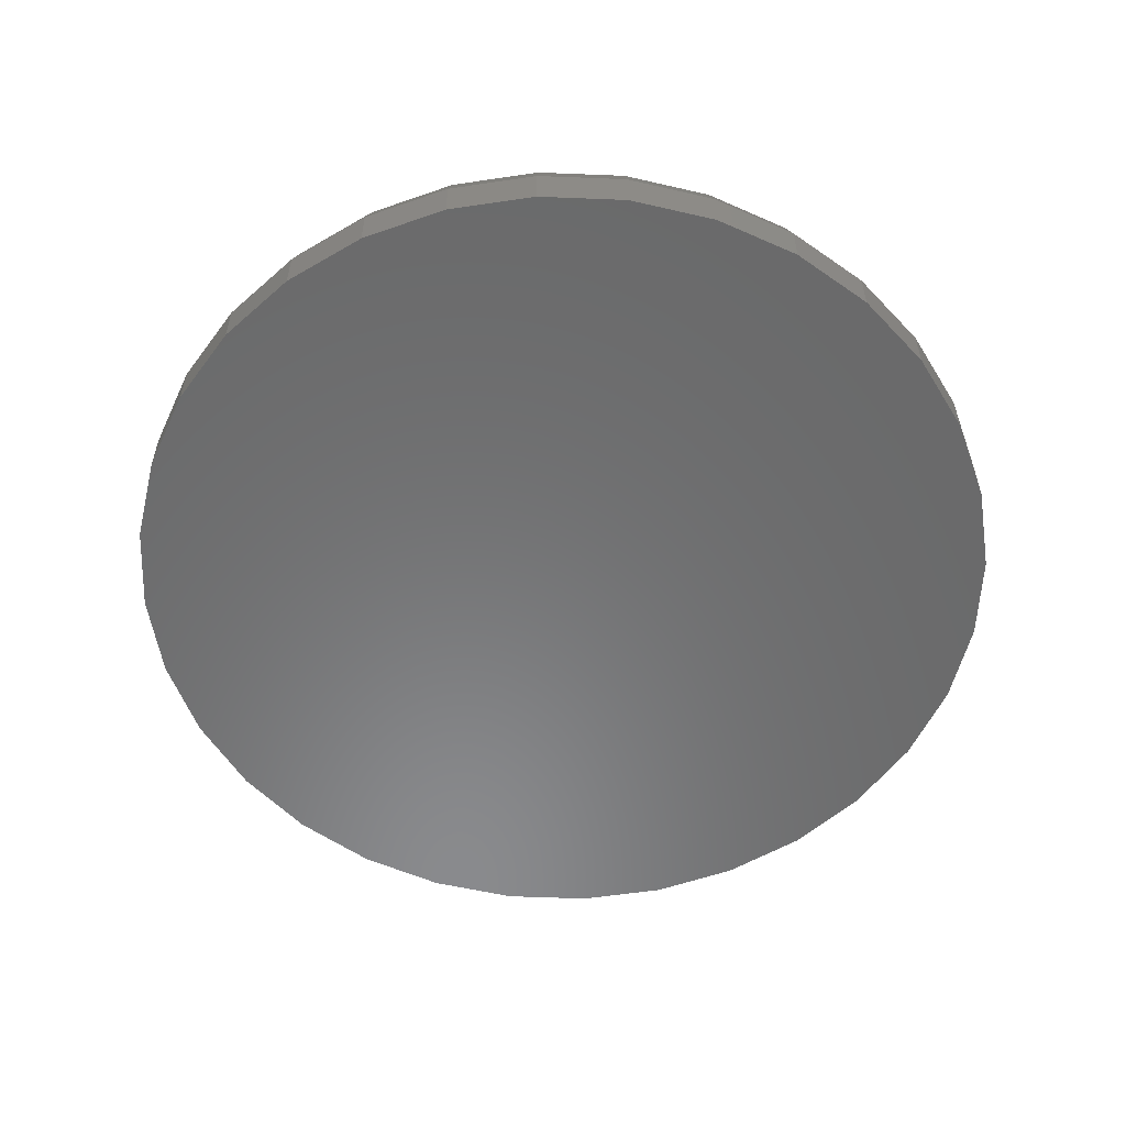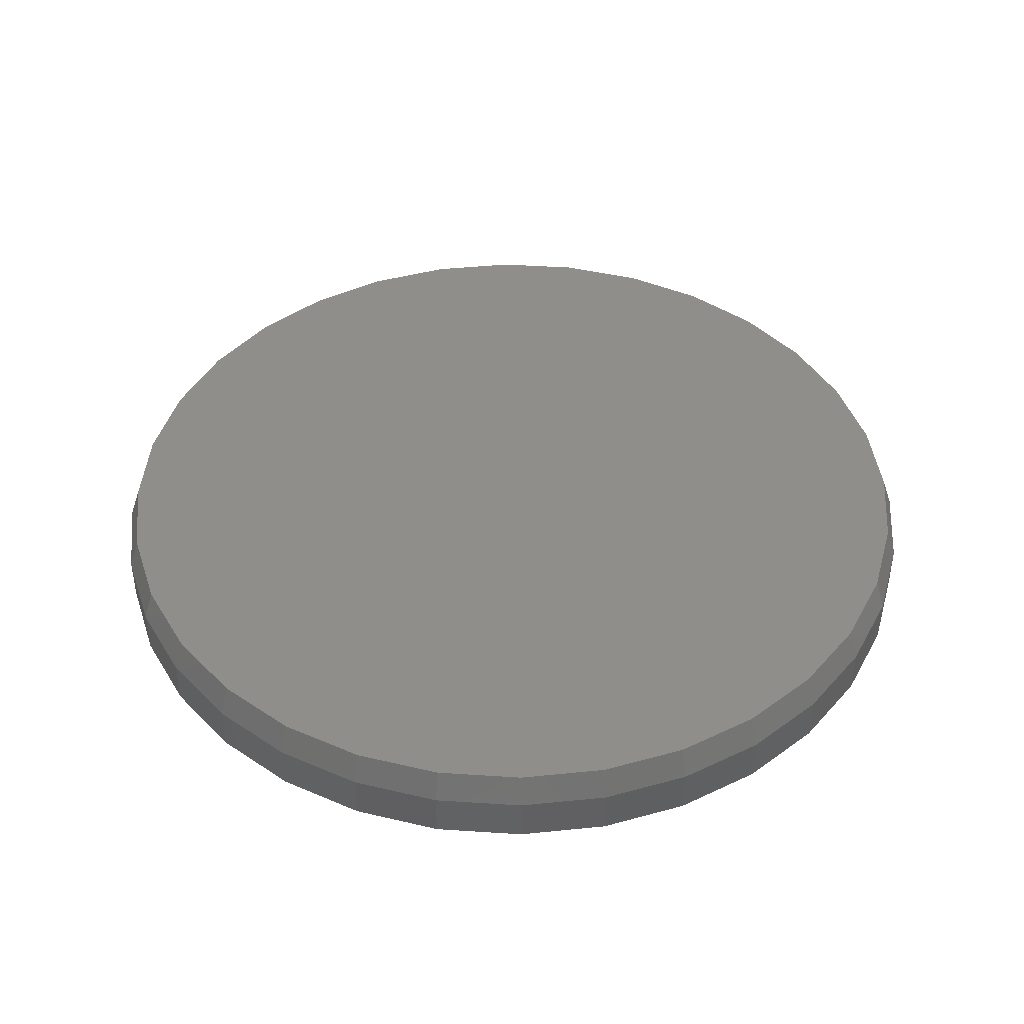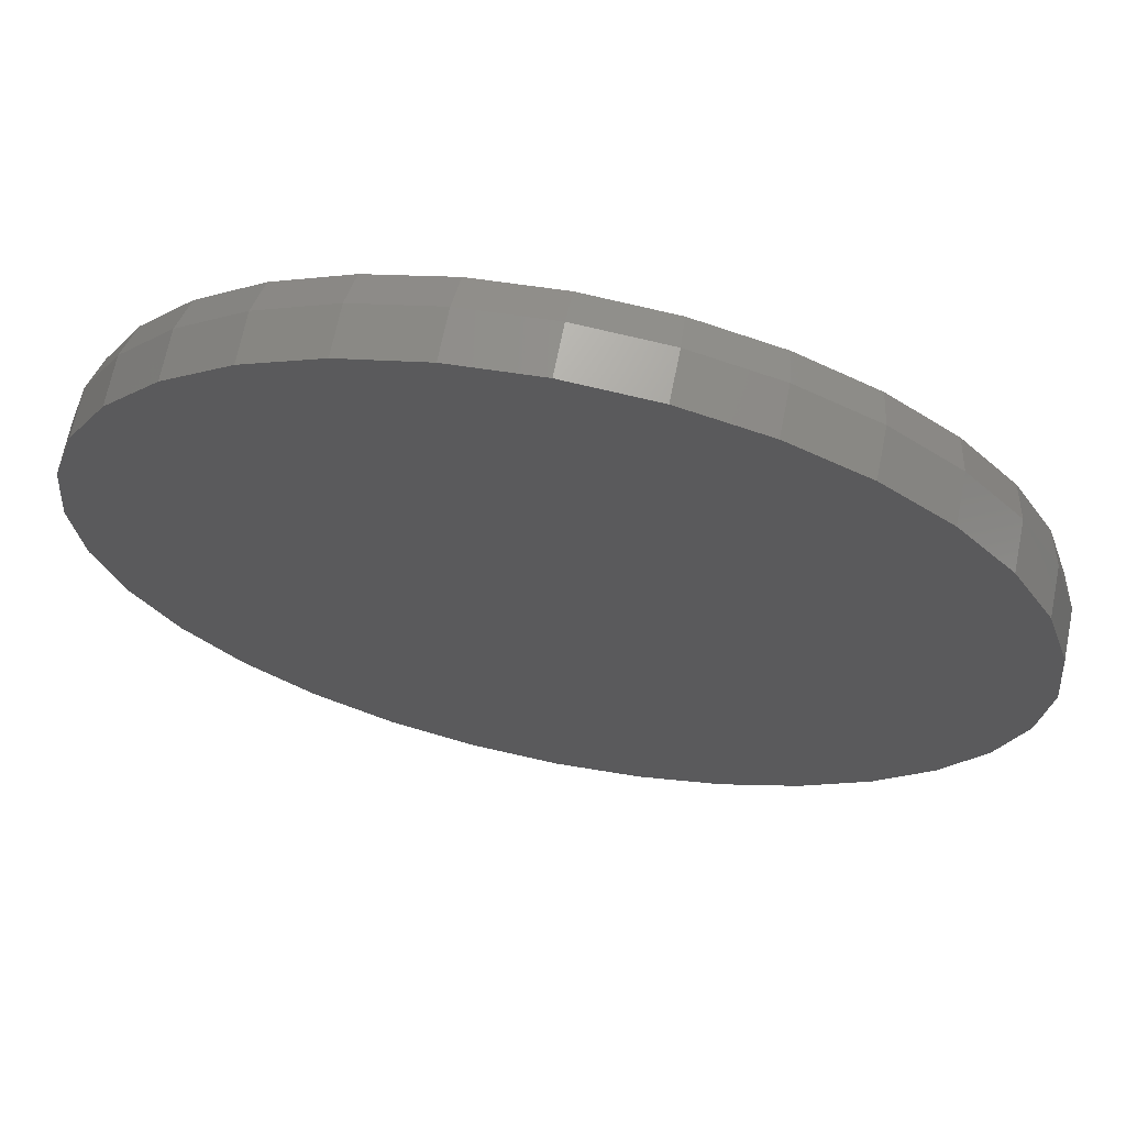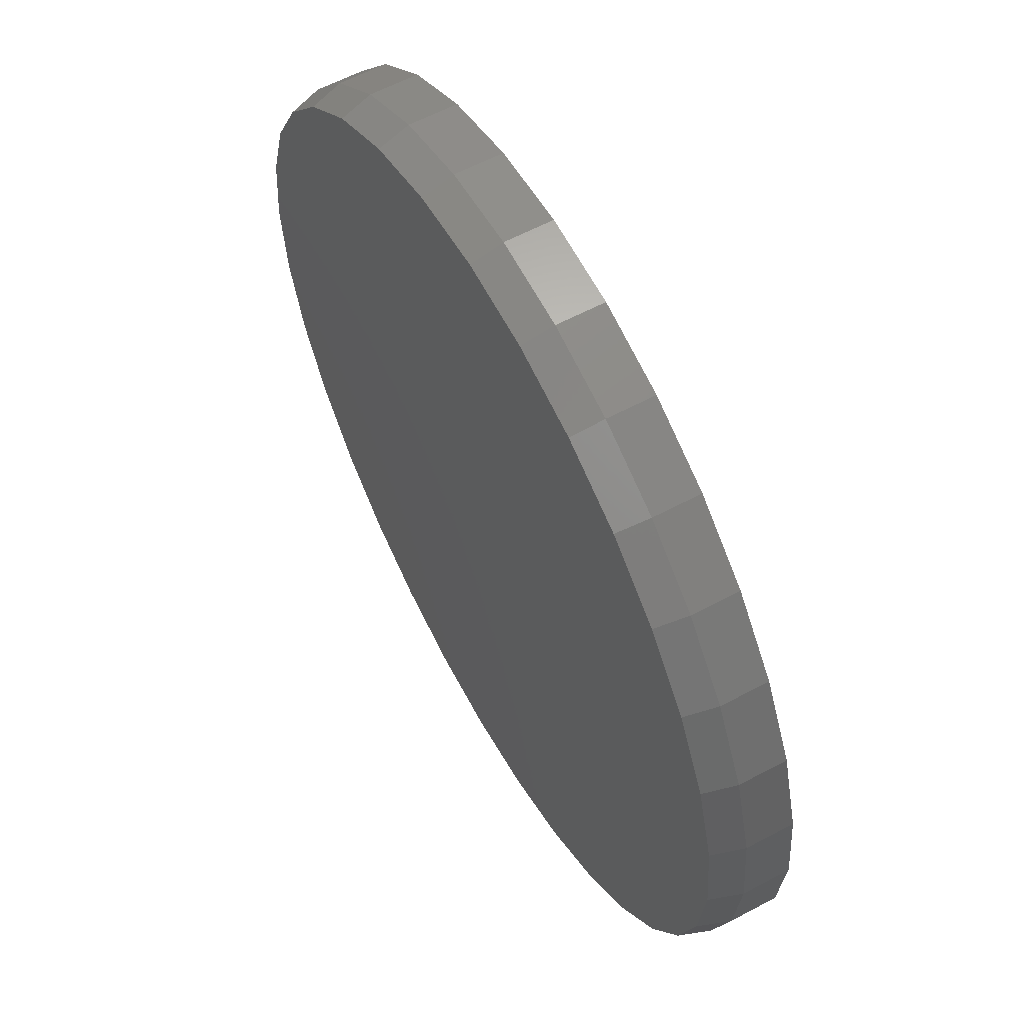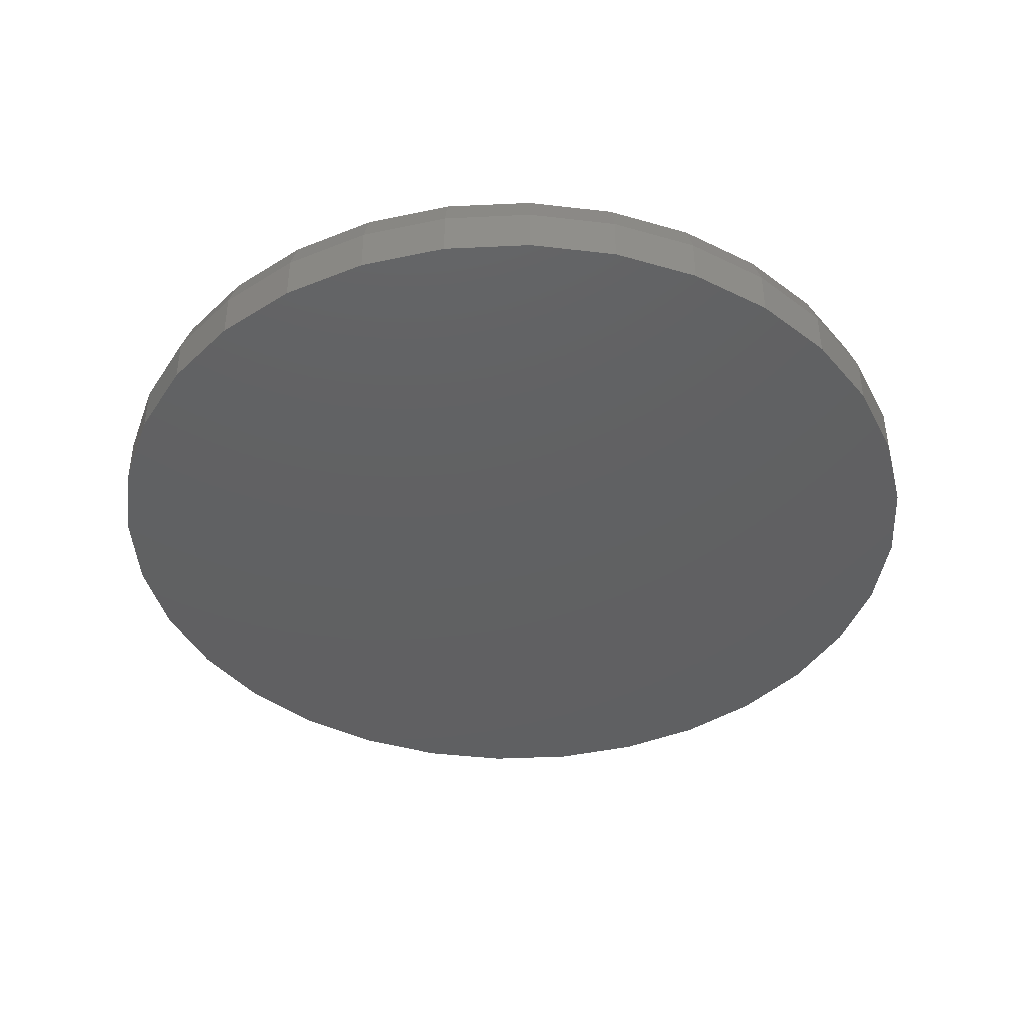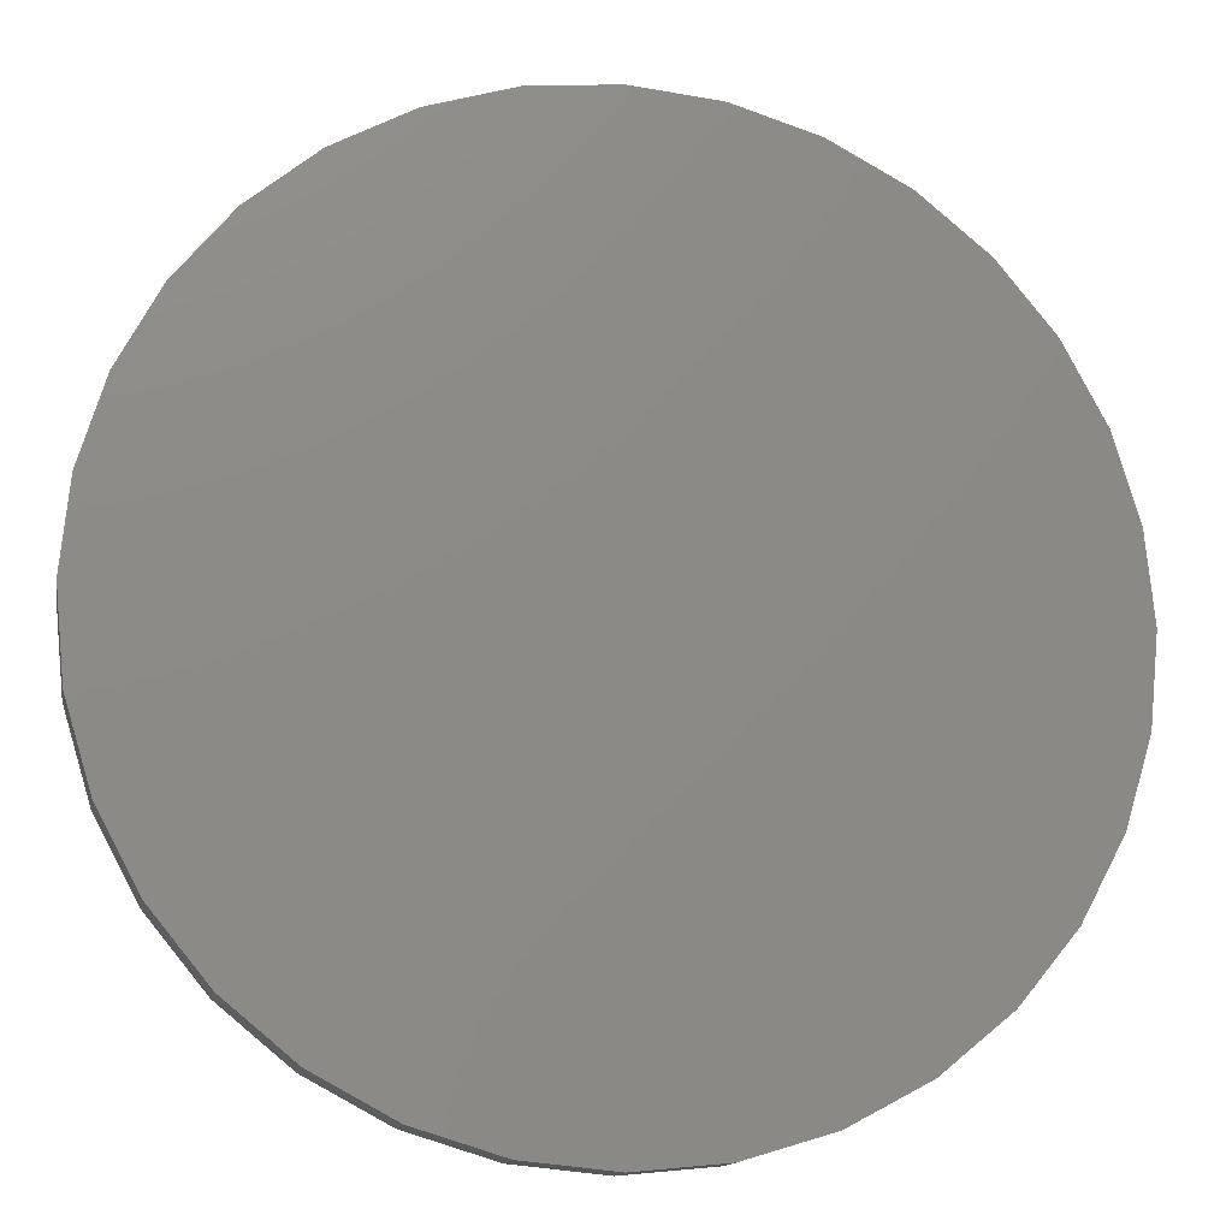
<metadata>
{"format":"stl","ext":"stl","renderer":"f3d","projection":"perspective","resolution":1024,"background":"white","views":[{"elev":-56.2,"azim":-165.5,"up":"+Z"},{"elev":43.2,"azim":21.3,"up":"+Z"},{"elev":67.5,"azim":-168.7,"up":"+Y"},{"elev":59.8,"azim":61.3,"up":"+Y"},{"elev":-42.0,"azim":-47.4,"up":"+Z"},{"elev":-13.8,"azim":169.3,"up":"+Y"}]}
</metadata>
<code>
# stl→obj: 96 verts, 188 faces
v -0.1184 0.6351 0.1172
v 0.1342 0.6351 0.1172
v 0.007895 0.6475 0.1172
v 0.2557 0.5982 0.1172
v -0.2399 0.5982 0.1172
v 0.3676 0.5384 0.1172
v -0.3519 0.5384 0.1172
v 0.4658 0.4579 0.1172
v -0.45 0.4579 0.1172
v 0.5463 0.3598 0.1172
v -0.5305 0.3598 0.1172
v 0.6061 0.2478 0.1172
v -0.5903 0.2478 0.1172
v 0.643 0.1263 0.1172
v -0.6272 0.1263 0.1172
v 0.6554 4.445e-16 0.1172
v -0.6396 6.725e-08 0.1172
v 0.643 -0.1263 0.1172
v -0.6272 -0.1263 0.1172
v 0.6061 -0.2478 0.1172
v -0.5903 -0.2478 0.1172
v 0.5463 -0.3598 0.1172
v -0.5305 -0.3598 0.1172
v 0.4658 -0.4579 0.1172
v -0.45 -0.4579 0.1172
v 0.3676 -0.5384 0.1172
v -0.3519 -0.5384 0.1172
v 0.2557 -0.5982 0.1172
v -0.2399 -0.5982 0.1172
v 0.1342 -0.6351 0.1172
v -0.1184 -0.6351 0.1172
v 0.007895 -0.6475 0.1172
v 0.6711 0 0
v 0.6711 -1.624e-16 0.07031
v 0.6583 -0.1294 0
v 0.6583 -0.1294 0.07031
v 0.6206 -0.2538 0
v 0.6206 -0.2538 0.07031
v 0.5593 -0.3684 0
v 0.5593 -0.3684 0.07031
v 0.4768 -0.4689 0
v 0.4768 -0.4689 0.07031
v 0.3763 -0.5514 0
v 0.3763 -0.5514 0.07031
v 0.2617 -0.6127 0
v 0.2617 -0.6127 0.07031
v 0.1373 -0.6504 0
v 0.1373 -0.6504 0.07031
v 0.007895 -0.6632 0
v 0.007895 -0.6632 0.07031
v -0.1215 -0.6504 0
v -0.1215 -0.6504 0.07031
v -0.2459 -0.6127 0
v -0.2459 -0.6127 0.07031
v -0.3605 -0.5514 0
v -0.3605 -0.5514 0.07031
v -0.461 -0.4689 0
v -0.461 -0.4689 0.07031
v -0.5435 -0.3684 0
v -0.5435 -0.3684 0.07031
v -0.6048 -0.2538 0
v -0.6048 -0.2538 0.07031
v -0.6425 -0.1294 0
v -0.6425 -0.1294 0.07031
v -0.6553 8.121e-17 0
v -0.6553 8.121e-17 0.07031
v -0.6425 0.1294 0
v -0.6425 0.1294 0.07031
v -0.6048 0.2538 0
v -0.6048 0.2538 0.07031
v -0.5435 0.3684 0
v -0.5435 0.3684 0.07031
v -0.461 0.4689 0
v -0.461 0.4689 0.07031
v -0.3605 0.5514 0
v -0.3605 0.5514 0.07031
v -0.2459 0.6127 0
v -0.2459 0.6127 0.07031
v -0.1215 0.6504 0
v -0.1215 0.6504 0.07031
v 0.007895 0.6632 0
v 0.007895 0.6632 0.07031
v 0.1373 0.6504 0
v 0.1373 0.6504 0.07031
v 0.2617 0.6127 0
v 0.2617 0.6127 0.07031
v 0.3763 0.5514 0
v 0.3763 0.5514 0.07031
v 0.4768 0.4689 0
v 0.4768 0.4689 0.07031
v 0.5593 0.3684 0
v 0.5593 0.3684 0.07031
v 0.6206 0.2538 0
v 0.6206 0.2538 0.07031
v 0.6583 0.1294 0
v 0.6583 0.1294 0.07031
f 1 2 3
f 2 1 4
f 4 1 5
f 4 5 6
f 6 5 7
f 6 7 8
f 8 7 9
f 8 9 10
f 10 9 11
f 10 11 12
f 12 11 13
f 12 13 14
f 14 13 15
f 14 15 16
f 16 15 17
f 16 17 18
f 18 17 19
f 18 19 20
f 20 19 21
f 20 21 22
f 22 21 23
f 22 23 24
f 24 23 25
f 24 25 26
f 26 25 27
f 26 27 28
f 28 27 29
f 28 29 30
f 30 29 31
f 30 31 32
f 33 34 35
f 35 34 36
f 35 36 37
f 37 36 38
f 37 38 39
f 39 38 40
f 39 40 41
f 41 40 42
f 41 42 43
f 43 42 44
f 43 44 45
f 45 44 46
f 45 46 47
f 47 46 48
f 47 48 49
f 49 48 50
f 49 50 51
f 51 50 52
f 51 52 53
f 53 52 54
f 53 54 55
f 55 54 56
f 55 56 57
f 57 56 58
f 57 58 59
f 59 58 60
f 59 60 61
f 61 60 62
f 61 62 63
f 63 62 64
f 63 64 65
f 65 64 66
f 65 66 67
f 67 66 68
f 67 68 69
f 69 68 70
f 69 70 71
f 71 70 72
f 71 72 73
f 73 72 74
f 73 74 75
f 75 74 76
f 75 76 77
f 77 76 78
f 77 78 79
f 79 78 80
f 79 80 81
f 81 80 82
f 81 82 83
f 83 82 84
f 83 84 85
f 85 84 86
f 85 86 87
f 87 86 88
f 87 88 89
f 89 88 90
f 89 90 91
f 91 90 92
f 91 92 93
f 93 92 94
f 93 94 95
f 95 94 96
f 95 96 33
f 33 96 34
f 3 80 1
f 1 80 78
f 1 78 5
f 5 78 76
f 5 76 7
f 7 76 74
f 7 74 9
f 9 74 72
f 9 72 11
f 11 72 70
f 11 70 13
f 13 70 68
f 13 68 15
f 15 68 66
f 15 66 17
f 80 3 82
f 82 3 2
f 82 2 84
f 84 2 4
f 84 4 86
f 86 4 6
f 86 6 88
f 88 6 8
f 88 8 90
f 90 8 10
f 90 10 92
f 92 10 12
f 92 12 94
f 94 12 14
f 94 14 96
f 96 14 16
f 96 16 34
f 32 48 30
f 30 48 46
f 30 46 28
f 28 46 44
f 28 44 26
f 26 44 42
f 26 42 24
f 24 42 40
f 24 40 22
f 22 40 38
f 22 38 20
f 20 38 36
f 20 36 18
f 18 36 34
f 18 34 16
f 48 32 50
f 50 32 31
f 50 31 52
f 52 31 29
f 52 29 54
f 54 29 27
f 54 27 56
f 56 27 25
f 56 25 58
f 58 25 23
f 58 23 60
f 60 23 21
f 60 21 62
f 62 21 19
f 62 19 64
f 64 19 17
f 64 17 66
f 81 83 79
f 49 51 47
f 47 51 53
f 47 53 45
f 45 53 55
f 45 55 43
f 43 55 57
f 43 57 41
f 41 57 59
f 41 59 39
f 39 59 61
f 39 61 37
f 37 61 63
f 37 63 35
f 35 63 65
f 35 65 33
f 33 65 67
f 33 67 95
f 95 67 69
f 95 69 93
f 93 69 71
f 93 71 91
f 91 71 73
f 91 73 89
f 89 73 75
f 89 75 87
f 87 75 77
f 87 77 85
f 85 77 79
f 85 79 83

</code>
